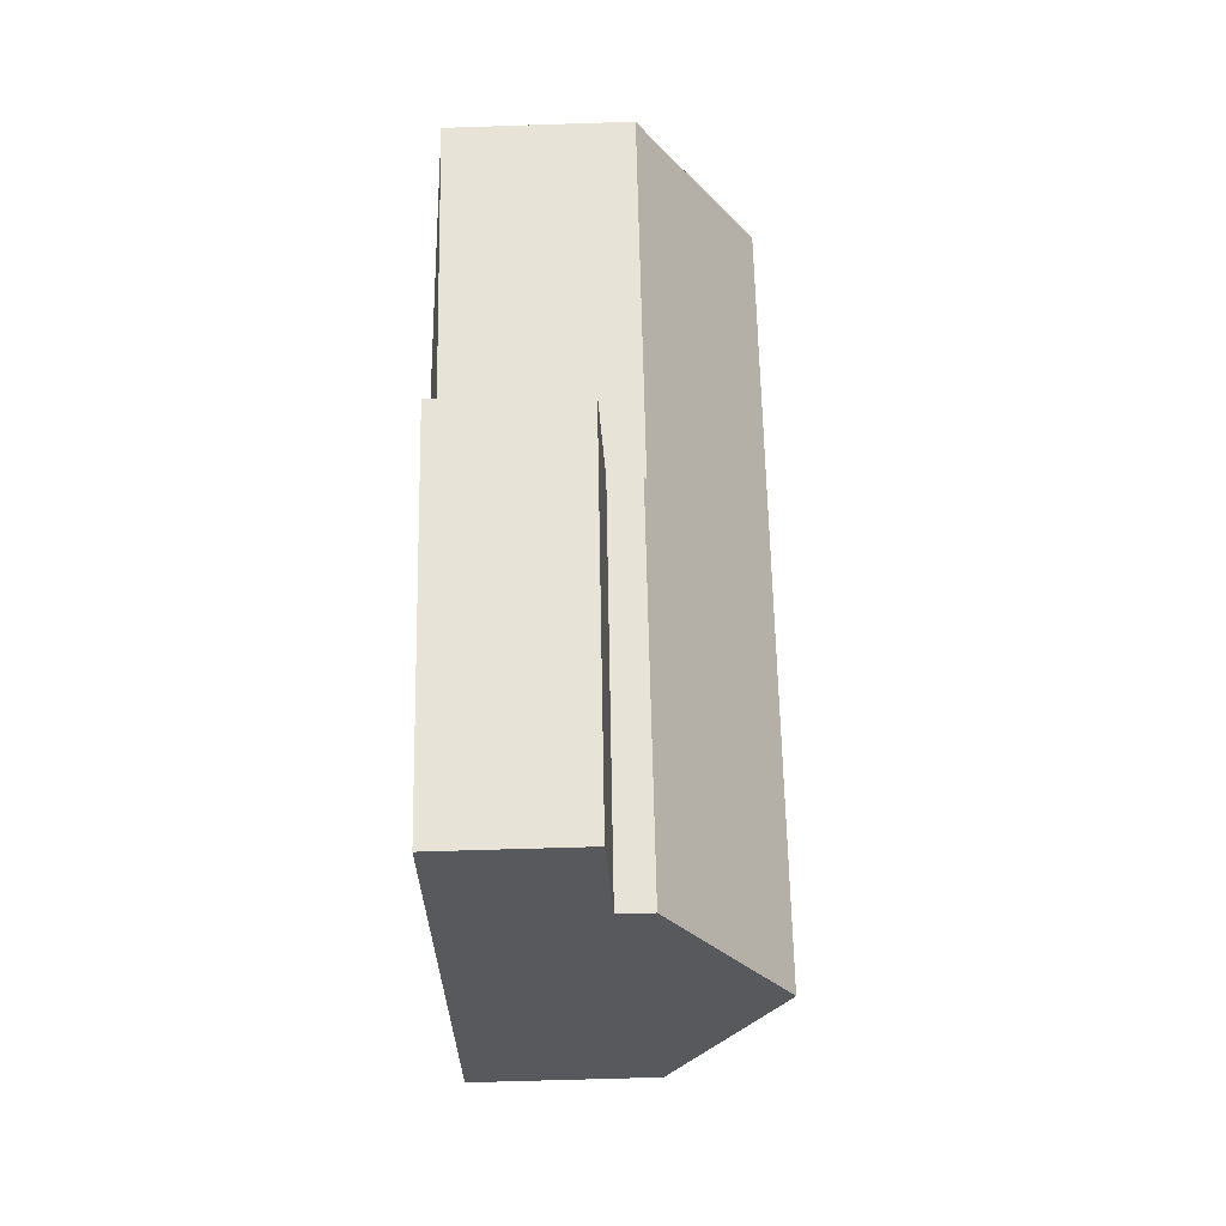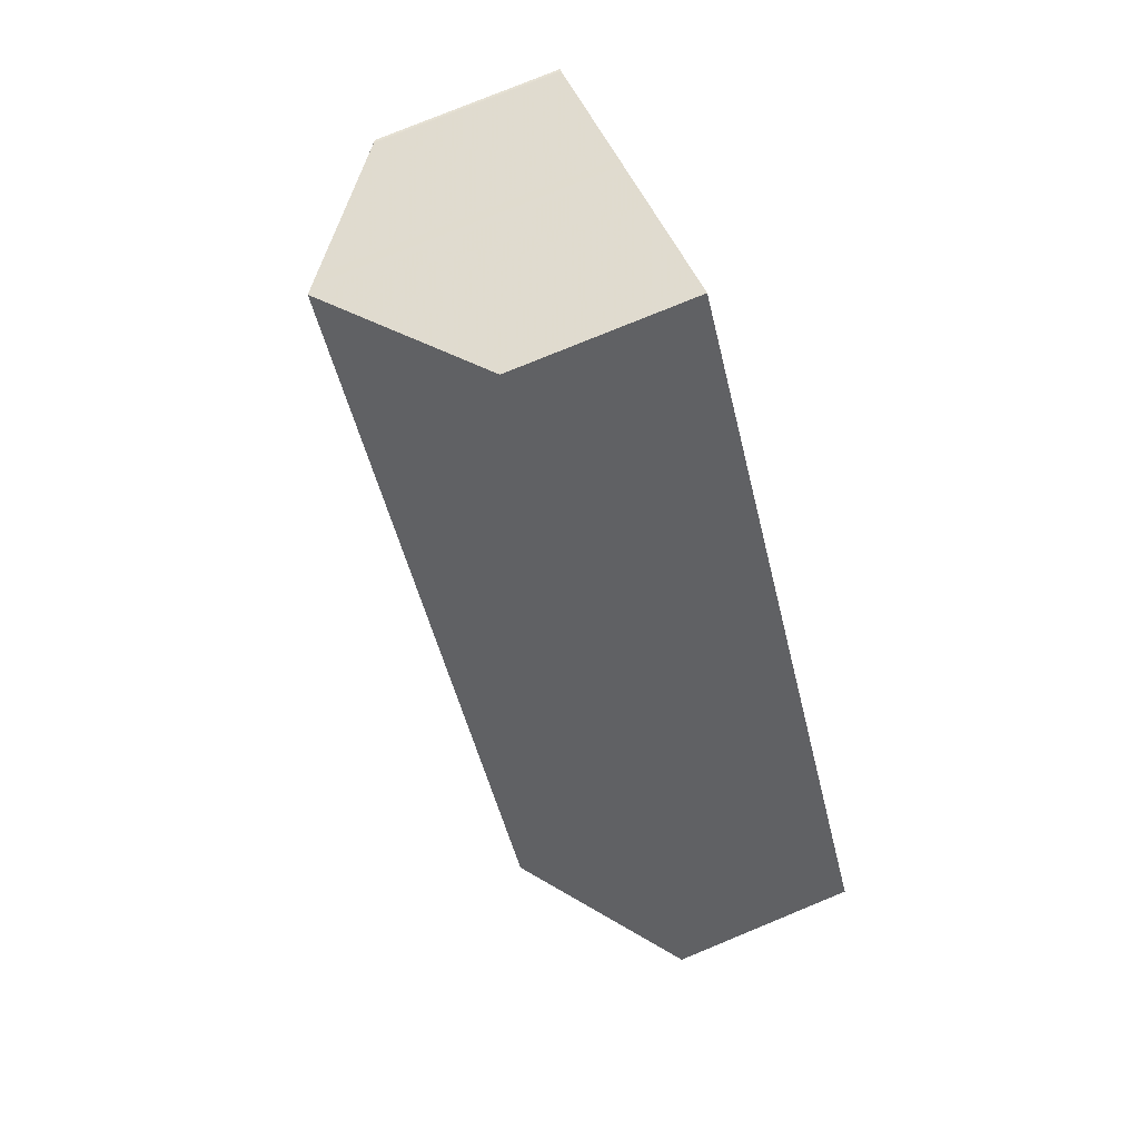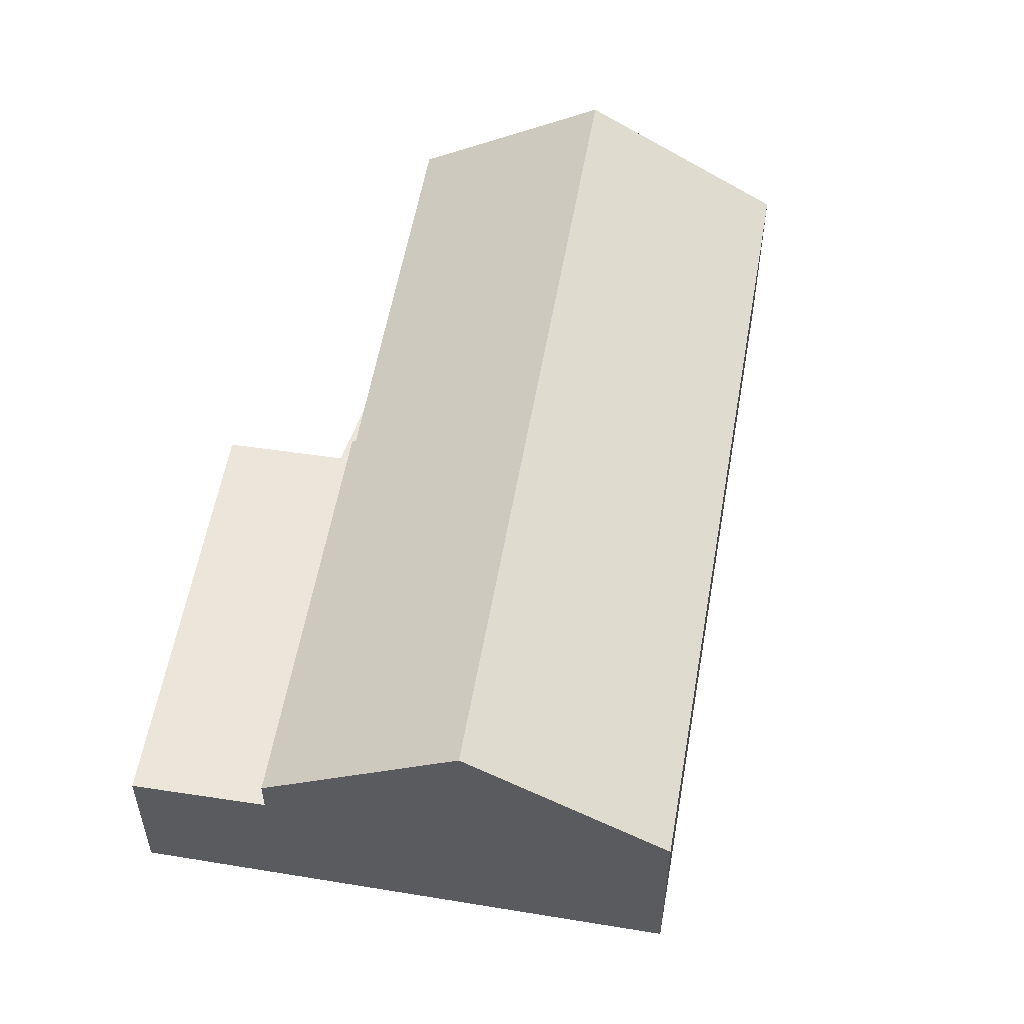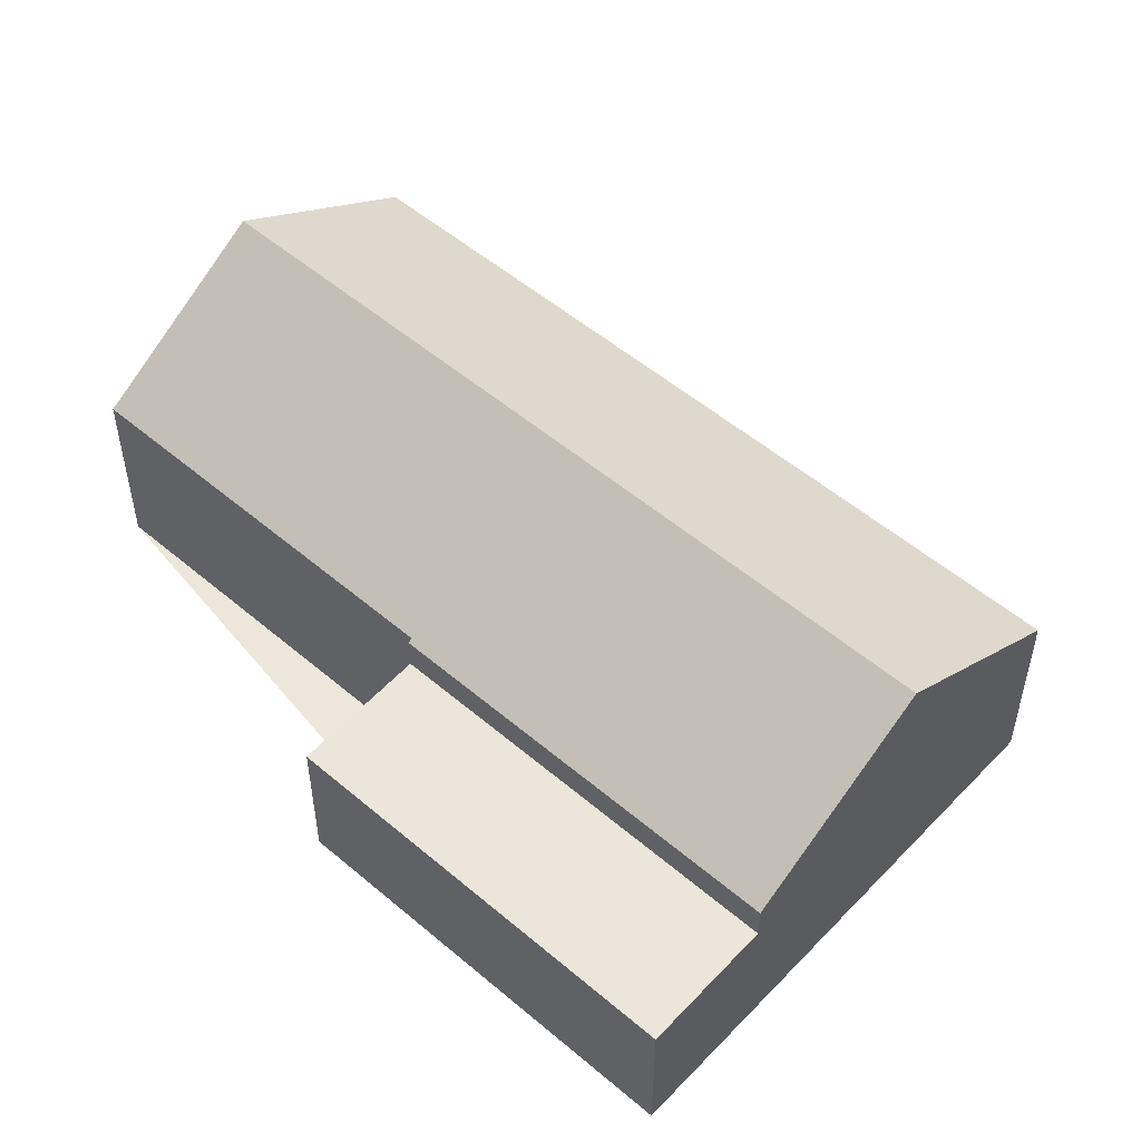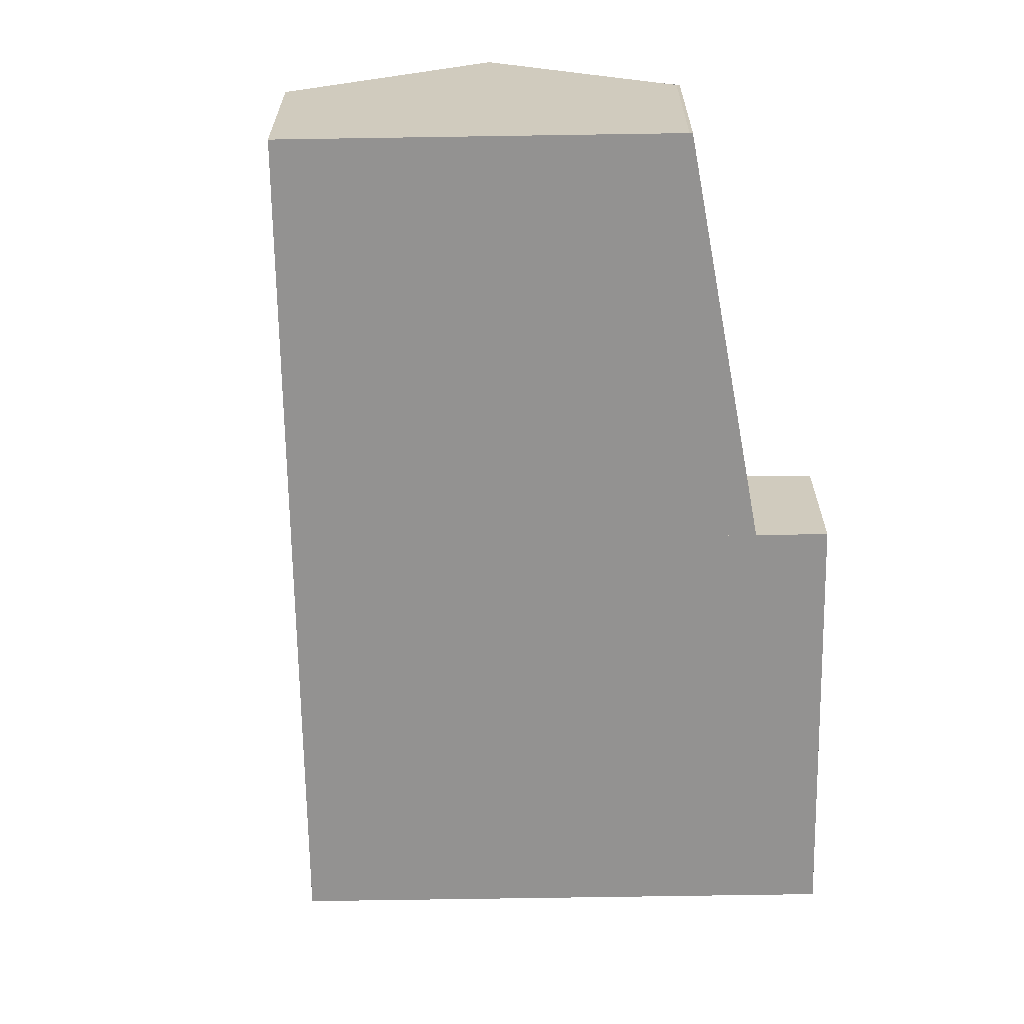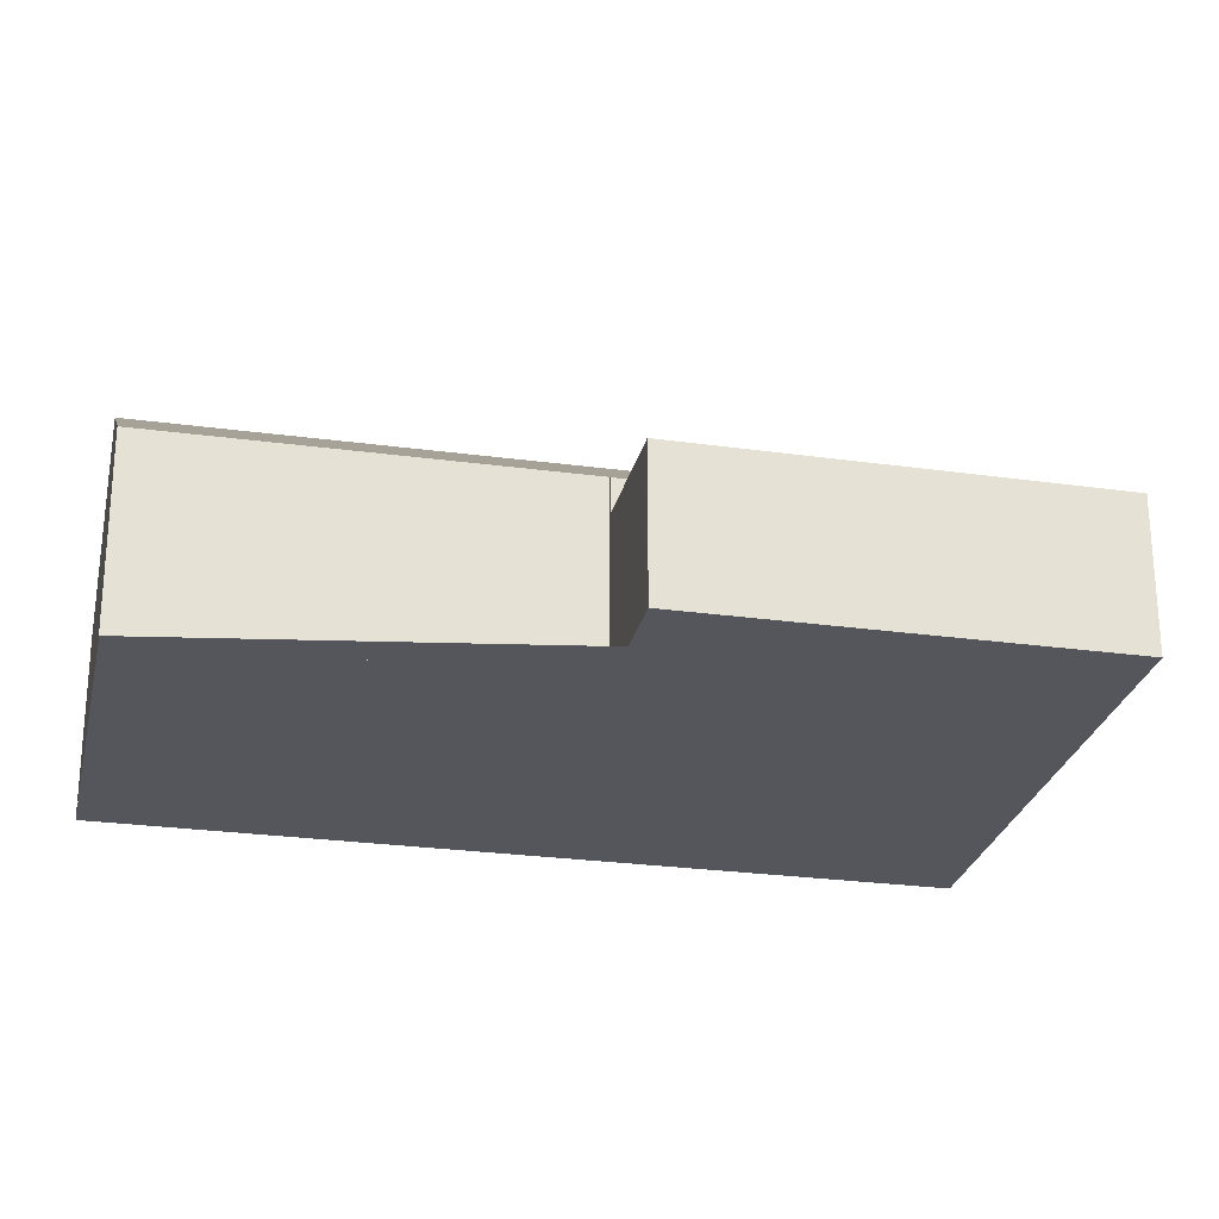
<metadata>
{"format":"obj","ext":"obj","renderer":"f3d","projection":"perspective","resolution":1024,"background":"white","views":[{"elev":-63.6,"azim":-88.1,"up":"+Y"},{"elev":77.2,"azim":67.6,"up":"+Y"},{"elev":55.9,"azim":44.2,"up":"+Z"},{"elev":53.4,"azim":-13.4,"up":"+Z"},{"elev":-66.5,"azim":-144.7,"up":"+Z"},{"elev":-26.2,"azim":-67.9,"up":"+Z"}]}
</metadata>
<code>
v -688.2 -156.6 4.292
v -693.4 -149 4.275
v -693.4 -148.9 4.317
v -675.5 -159.4 4.275
v -686.1 -143.9 4.226
v -685.4 -166.2 3.368
v -690.8 -158.4 3.39
v -679.2 -162 6.962
v -689.8 -146.5 6.915
v -689.8 -146.5 6.915
v -679.2 -162 6.962
v -684 -165.3 3.412
v -689.4 -157.4 3.436
v -688.3 -156.7 4.232
v -682.9 -164.5 4.249
v -682.9 -164.5 3.449
v -688.3 -156.7 3.471
v -689 -157.2 3.447
v -683.6 -165 3.427
v -678.1 -161.3 6.188
v -688.7 -145.8 6.129
v -682.9 -164.5 4.249
v -688.3 -156.7 4.232
v -688.3 -156.7 3.471
v -682.9 -164.5 3.449
v -687.5 -157.9 4.235
v -687.5 -157.9 3.467
v -683.8 -155.3 6.942
v -683.8 -155.3 6.942
v -680 -152.8 4.254
v -682.7 -154.6 6.163
v -690 -159.6 3.387
v -688.6 -158.6 3.433
v -687.5 -157.9 3.467
v -687.5 -157.9 4.235
v -688.2 -158.4 3.444
v -684.9 -153.8 6.937
v -688.5 -156.2 4.291
v -684.9 -153.8 6.937
v -683.8 -153 6.157
v -681.1 -151.2 4.249
v -679.3 -162.1 6.918
v -683.9 -155.4 6.895
v -684.9 -153.8 6.89
v -689.9 -146.6 6.864
v -679.4 -162.2 6.823
v -684 -155.5 6.8
v -685.1 -153.9 6.794
v -690 -146.7 6.769
v -690.5 -158.2 3.4
v -689.7 -159.4 3.396
v -685.1 -166 3.378
v -683 -164.4 3.449
v -683 -164.4 4.249
v -679.4 -161.8 6.962
v -679.4 -161.8 6.962
v -679.4 -161.9 6.918
v -675.6 -159.3 4.274
v -678.3 -161.1 6.187
v -683 -164.4 3.449
v -683 -164.4 4.249
v -679.5 -162 6.822
v -685.2 -165.9 3.378
v -684.2 -165.1 3.413
v -685.5 -166.1 3.369
v -683.7 -164.8 3.427
v -689.8 -146.6 6.916
v -689.8 -146.6 6.916
v -689.9 -146.7 6.865
v -686 -144 4.226
v -688.7 -145.9 6.129
v -690 -146.7 6.769
v -693.4 -149.1 4.275
v -686.6 -151.3 6.93
v -686.7 -151.3 6.881
v -686.6 -151.3 6.93
v -685.5 -150.5 6.147
v -682.8 -148.7 4.241
v -686.8 -151.4 6.785
v -690.2 -153.7 4.285
v -687.1 -150.5 6.927
v -687.2 -150.6 6.878
v -687.1 -150.5 6.927
v -686 -149.8 6.144
v -683.3 -147.9 4.238
v -687.3 -150.7 6.783
v -690.7 -153 4.284
v -685.6 -152.7 6.934
v -685.6 -152.7 6.934
v -685.7 -152.7 6.886
v -681.8 -150.1 4.245
v -684.5 -151.9 6.153
v -685.8 -152.8 6.79
v -689.2 -155.1 4.288
v -687.9 -157.3 4.234
v -687.9 -157.3 3.469
v -690.4 -159 3.388
v -690.1 -158.8 3.398
v -689 -158 3.434
v -688.6 -157.8 3.446
v -684.3 -154.8 6.893
v -684.4 -154.9 6.798
v -684.2 -154.8 6.94
v -684.2 -154.8 6.94
v -680.4 -152.2 4.252
v -683.1 -154 6.16
v -687.9 -157.3 3.469
v -687.9 -157.3 4.234
v -687.5 -150.8 6.612
v -690.2 -146.9 6.604
v -685.3 -154.1 6.619
v -686.1 -153 6.617
v -684.2 -155.6 6.623
v -684.6 -155.1 6.621
v -679.8 -162.1 6.637
v -690.3 -146.8 6.604
v -679.7 -162.3 6.637
v -687 -151.6 6.614
v -688.5 -156.2 4.291
v -688.2 -156.6 4.292
v -688.2 -156.6 0
v -688.5 -156.2 -8.882e-16
v -693.4 -148.9 4.317
v -693.4 -149 4.275
v -693.4 -149 0
v -693.4 -148.9 0
v -690.3 -146.8 6.604
v -693.4 -148.9 4.317
v -693.4 -148.9 0
v -690.3 -146.8 0
v -678.1 -161.3 6.188
v -675.5 -159.4 4.275
v -675.5 -159.4 0
v -678.1 -161.3 8.882e-16
v -686 -144 4.226
v -686.1 -143.9 4.226
v -686.1 -143.9 0
v -686 -144 0
v -685.5 -166.1 3.369
v -685.4 -166.2 3.368
v -685.4 -166.2 0
v -685.5 -166.1 0
v -690.5 -158.2 3.4
v -690.8 -158.4 3.39
v -690.8 -158.4 4.441e-16
v -690.5 -158.2 0
v -679.3 -162.1 6.918
v -679.2 -162 6.962
v -679.2 -162 -8.882e-16
v -679.3 -162.1 0
v -688.7 -145.8 6.129
v -689.8 -146.5 6.915
v -689.8 -146.5 8.882e-16
v -688.7 -145.8 8.882e-16
v -685.1 -166 3.378
v -684 -165.3 3.412
v -684 -165.3 -4.441e-16
v -685.1 -166 -4.441e-16
v -689 -157.2 3.447
v -689.4 -157.4 3.436
v -689.4 -157.4 0
v -689 -157.2 4.441e-16
v -688.3 -156.7 3.471
v -689 -157.2 3.447
v -689 -157.2 4.441e-16
v -688.3 -156.7 0
v -684 -165.3 3.412
v -683.6 -165 3.427
v -683.6 -165 0
v -684 -165.3 -4.441e-16
v -679.2 -162 6.962
v -678.1 -161.3 6.188
v -678.1 -161.3 8.882e-16
v -679.2 -162 -8.882e-16
v -686.1 -143.9 4.226
v -688.7 -145.8 6.129
v -688.7 -145.8 8.882e-16
v -686.1 -143.9 0
v -688.2 -156.6 4.292
v -688.3 -156.7 4.232
v -688.3 -156.7 -8.882e-16
v -688.2 -156.6 0
v -683.6 -165 3.427
v -682.9 -164.5 3.449
v -682.9 -164.5 0
v -683.6 -165 0
v -675.6 -159.3 4.274
v -680 -152.8 4.254
v -680 -152.8 0
v -675.6 -159.3 0
v -690.4 -159 3.388
v -690 -159.6 3.387
v -690 -159.6 0
v -690.4 -159 0
v -689.2 -155.1 4.288
v -688.5 -156.2 4.291
v -688.5 -156.2 -8.882e-16
v -689.2 -155.1 0
v -680.4 -152.2 4.252
v -681.1 -151.2 4.249
v -681.1 -151.2 0
v -680.4 -152.2 0
v -679.4 -162.2 6.823
v -679.3 -162.1 6.918
v -679.3 -162.1 0
v -679.4 -162.2 -8.882e-16
v -689.8 -146.5 6.915
v -689.9 -146.6 6.864
v -689.9 -146.6 0
v -689.8 -146.5 8.882e-16
v -679.7 -162.3 6.637
v -679.4 -162.2 6.823
v -679.4 -162.2 -8.882e-16
v -679.7 -162.3 8.882e-16
v -689.9 -146.6 6.864
v -690 -146.7 6.769
v -690 -146.7 0
v -689.9 -146.6 0
v -689.4 -157.4 3.436
v -690.5 -158.2 3.4
v -690.5 -158.2 0
v -689.4 -157.4 0
v -685.4 -166.2 3.368
v -685.1 -166 3.378
v -685.1 -166 -4.441e-16
v -685.4 -166.2 0
v -675.5 -159.4 4.275
v -675.6 -159.3 4.274
v -675.6 -159.3 0
v -675.5 -159.4 0
v -690 -159.6 3.387
v -685.5 -166.1 3.369
v -685.5 -166.1 0
v -690 -159.6 0
v -683.3 -147.9 4.238
v -686 -144 4.226
v -686 -144 0
v -683.3 -147.9 0
v -693.4 -149 4.275
v -693.4 -149.1 4.275
v -693.4 -149.1 0
v -693.4 -149 0
v -681.8 -150.1 4.245
v -682.8 -148.7 4.241
v -682.8 -148.7 0
v -681.8 -150.1 0
v -690.7 -153 4.284
v -690.2 -153.7 4.285
v -690.2 -153.7 0
v -690.7 -153 0
v -682.8 -148.7 4.241
v -683.3 -147.9 4.238
v -683.3 -147.9 0
v -682.8 -148.7 0
v -693.4 -149.1 4.275
v -690.7 -153 4.284
v -690.7 -153 0
v -693.4 -149.1 0
v -681.1 -151.2 4.249
v -681.8 -150.1 4.245
v -681.8 -150.1 0
v -681.1 -151.2 0
v -690.2 -153.7 4.285
v -689.2 -155.1 4.288
v -689.2 -155.1 0
v -690.2 -153.7 0
v -690.8 -158.4 3.39
v -690.4 -159 3.388
v -690.4 -159 0
v -690.8 -158.4 4.441e-16
v -680 -152.8 4.254
v -680.4 -152.2 4.252
v -680.4 -152.2 0
v -680 -152.8 0
v -690 -146.7 6.769
v -690.3 -146.8 6.604
v -690.3 -146.8 0
v -690 -146.7 0
v -682.9 -164.5 4.249
v -679.7 -162.3 6.637
v -679.7 -162.3 8.882e-16
v -682.9 -164.5 0
v -675.5 -159.4 0
v -685.4 -166.2 0
v -690.8 -158.4 0
v -688.2 -156.6 0
v -693.4 -149 0
v -693.4 -148.9 0
v -686.1 -143.9 0
f 101 44 39 104
f 106 40 41 105
f 63 52 6 65
f 66 19 12 64
f 108 14 17 107
f 53 25 19 66
f 103 37 40 106
f 57 43 29 56
f 59 31 30 58
f 98 51 32 97
f 100 36 33 99
f 61 35 34 60
f 96 27 36 100
f 55 28 31 59
f 69 45 9 68
f 71 21 5 70
f 67 10 21 71
f 62 47 43 57
f 72 49 45 69
f 102 48 44 101
f 113 47 62 115
f 116 49 72 110
f 111 48 102 114
f 99 33 51 98
f 64 12 52 63
f 56 8 42 57
f 58 4 20 59
f 60 16 15 61
f 59 20 11 55
f 57 42 46 62
f 115 62 46 117
f 63 51 33 64
f 65 32 51 63
f 64 33 36 66
f 66 36 27 53
f 90 75 76 89
f 92 77 78 91
f 88 74 77 92
f 93 79 75 90
f 118 79 93 112
f 83 76 75 82
f 85 78 77 84
f 84 77 74 81
f 82 75 79 86
f 109 86 79 118
f 82 69 68 83
f 84 71 70 85
f 81 67 71 84
f 86 72 69 82
f 110 72 86 109
f 89 39 44 90
f 91 41 40 92
f 92 40 37 88
f 90 44 48 93
f 112 93 48 111
f 97 7 50 98
f 99 13 18 100
f 100 18 24 96
f 101 43 47 102
f 114 102 47 113
f 98 50 13 99
f 104 29 43 101
f 105 30 31 106
f 107 34 35 108
f 106 31 28 103
f 109 87 73 110
f 111 38 94 112
f 113 26 95 114
f 115 54 26 113
f 110 73 2 3 116
f 114 95 23 1 38 111
f 117 22 54 115
f 112 94 80 118
f 118 80 87 109
f 120 121 122 119
f 124 125 126 123
f 128 129 130 127
f 132 133 134 131
f 136 137 138 135
f 140 141 142 139
f 144 145 146 143
f 148 149 150 147
f 152 153 154 151
f 156 157 158 155
f 160 161 162 159
f 164 165 166 163
f 168 169 170 167
f 172 173 174 171
f 176 177 178 175
f 180 181 182 179
f 184 185 186 183
f 188 189 190 187
f 192 193 194 191
f 196 197 198 195
f 200 201 202 199
f 204 205 206 203
f 208 209 210 207
f 212 213 214 211
f 216 217 218 215
f 220 221 222 219
f 224 225 226 223
f 228 229 230 227
f 232 233 234 231
f 236 237 238 235
f 240 241 242 239
f 244 245 246 243
f 248 249 250 247
f 252 253 254 251
f 256 257 258 255
f 260 261 262 259
f 264 265 266 263
f 268 269 270 267
f 272 273 274 271
f 276 277 278 275
f 280 281 282 279
f 284 285 286 287 288 289 283

</code>
